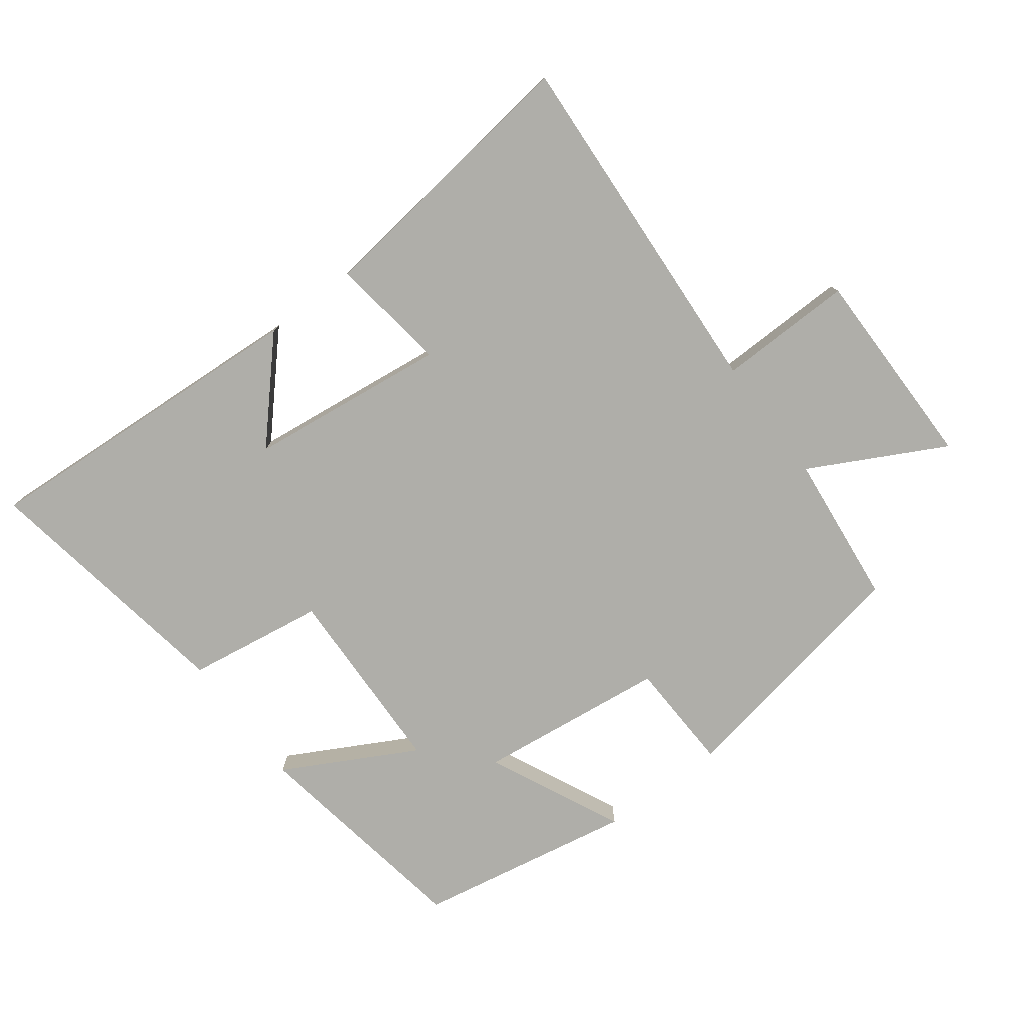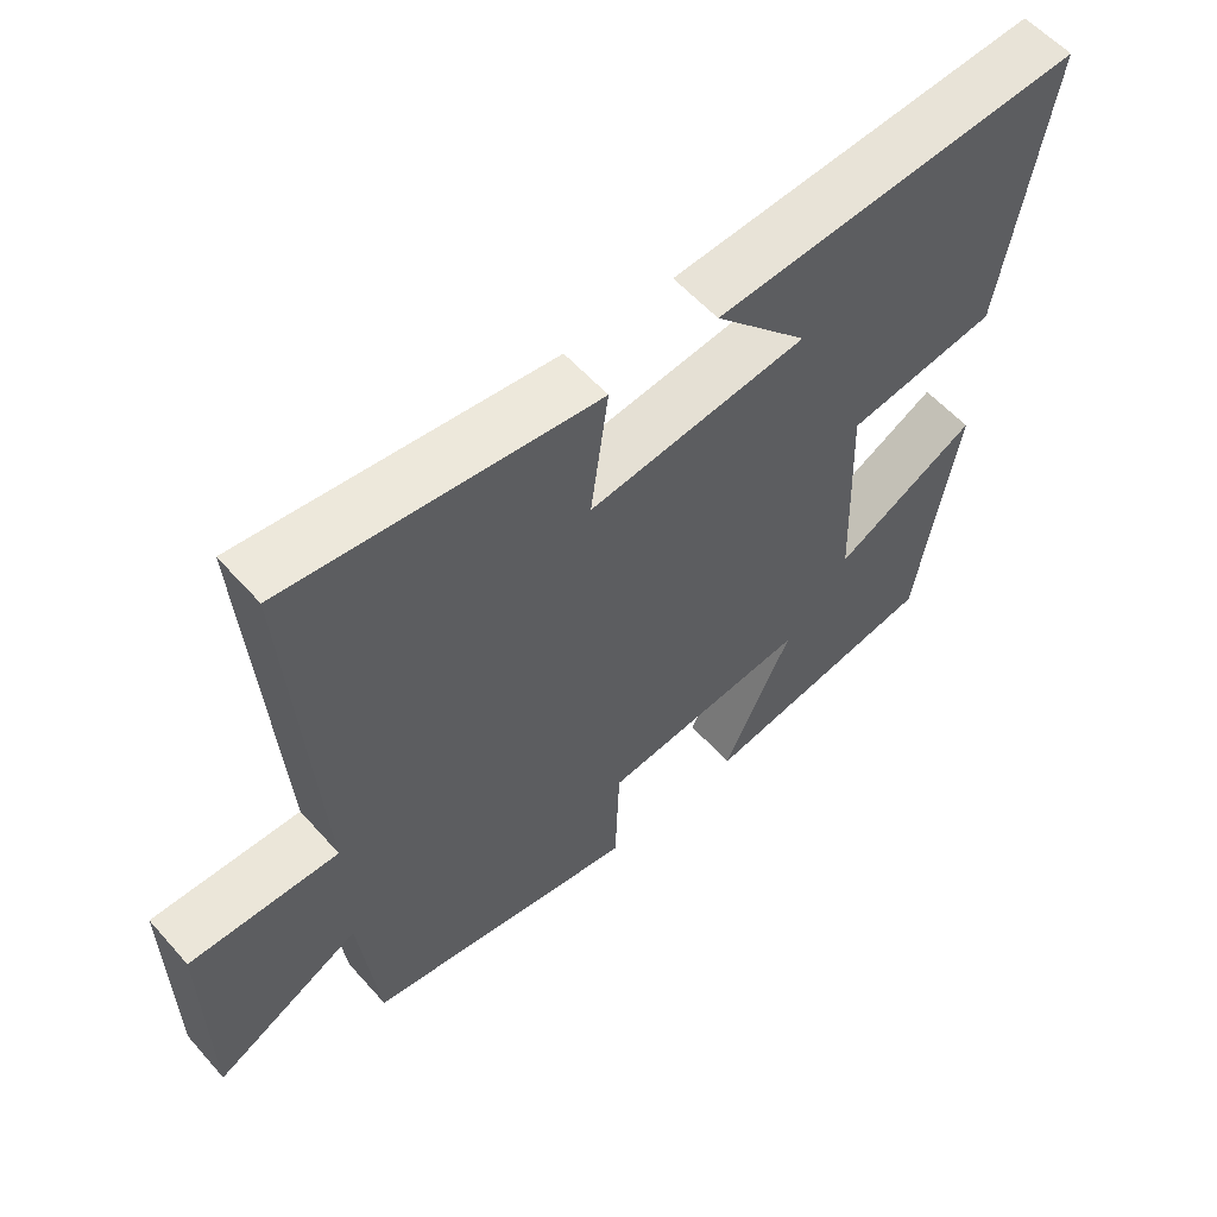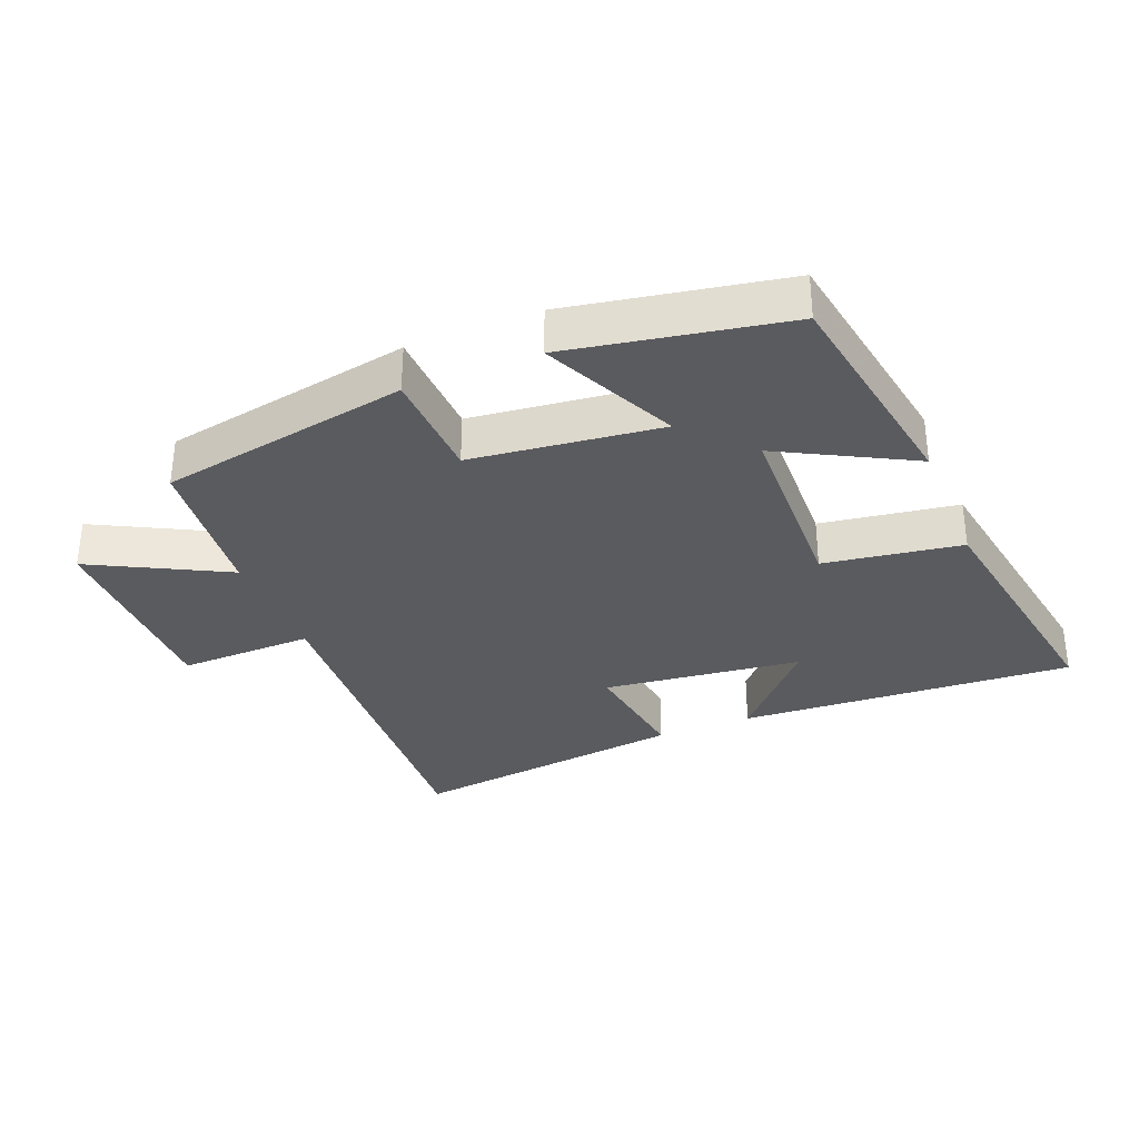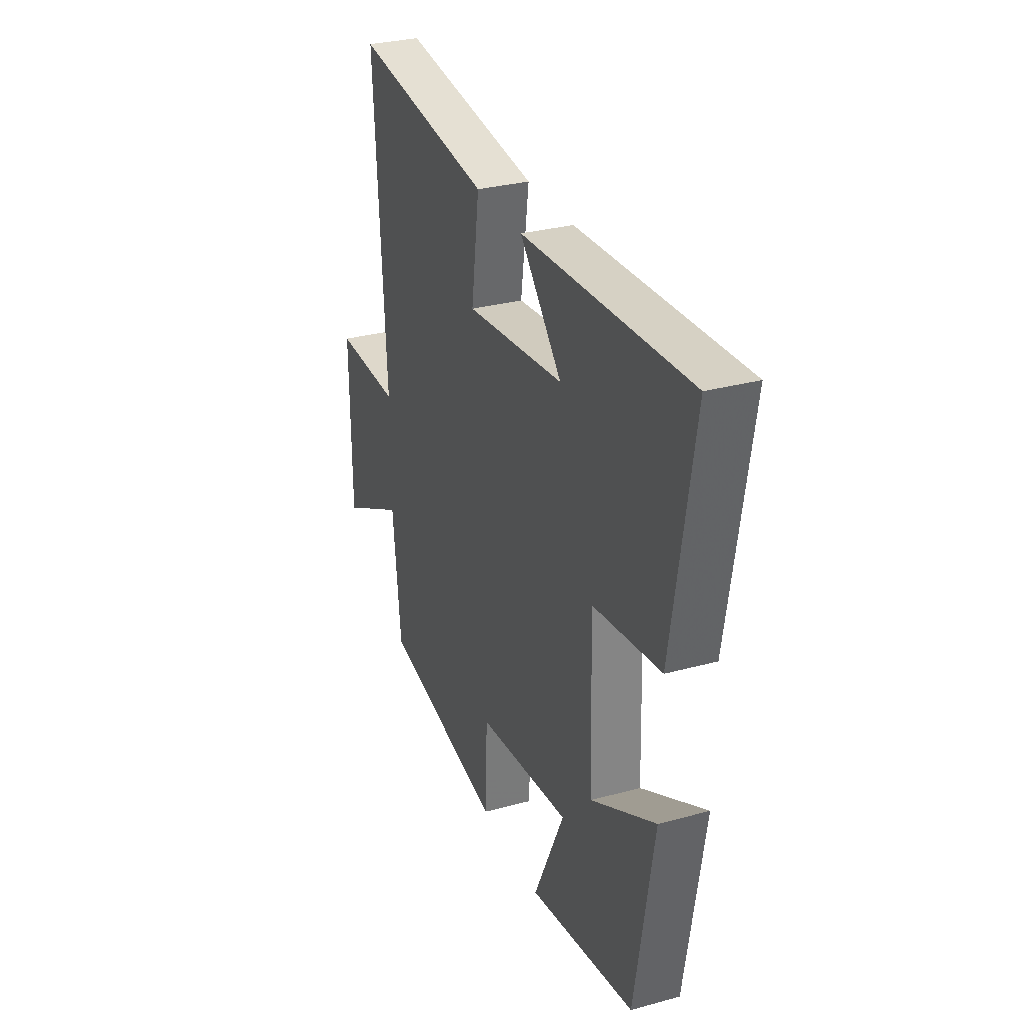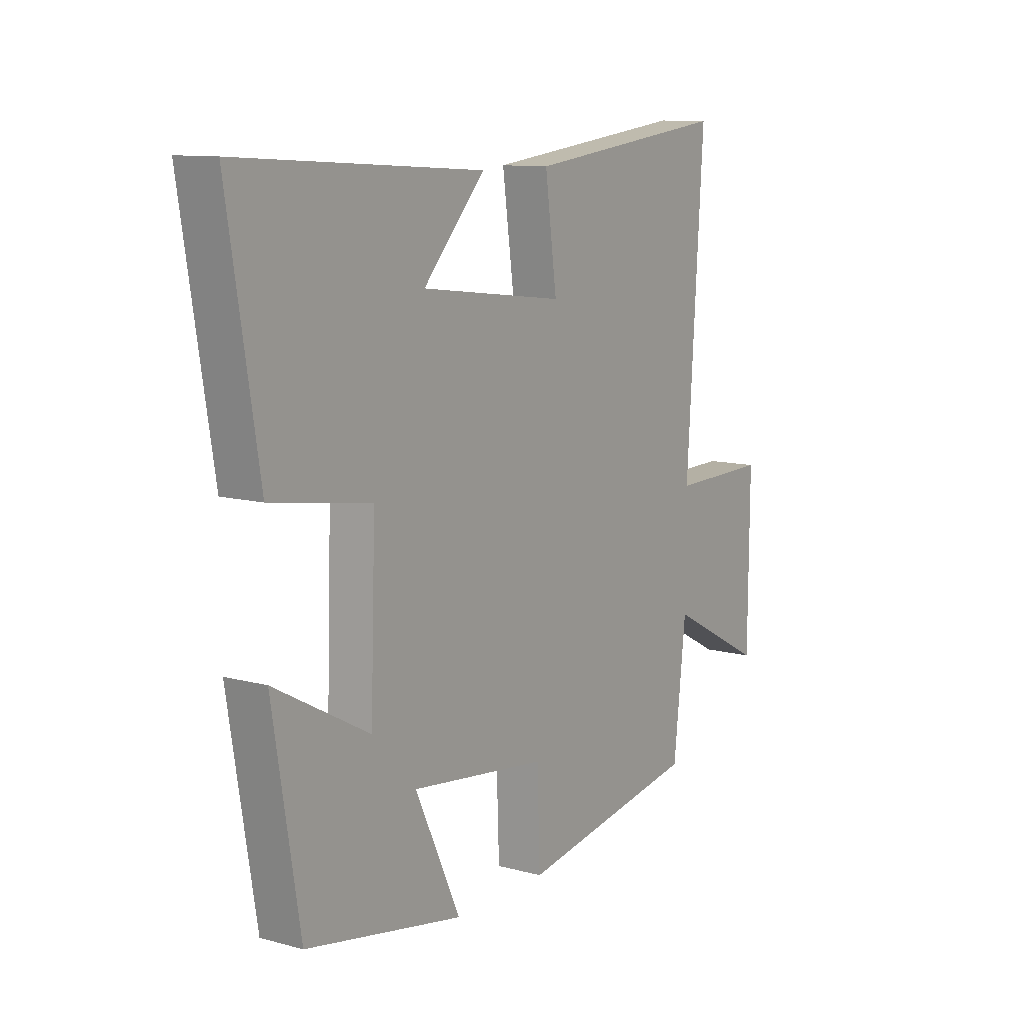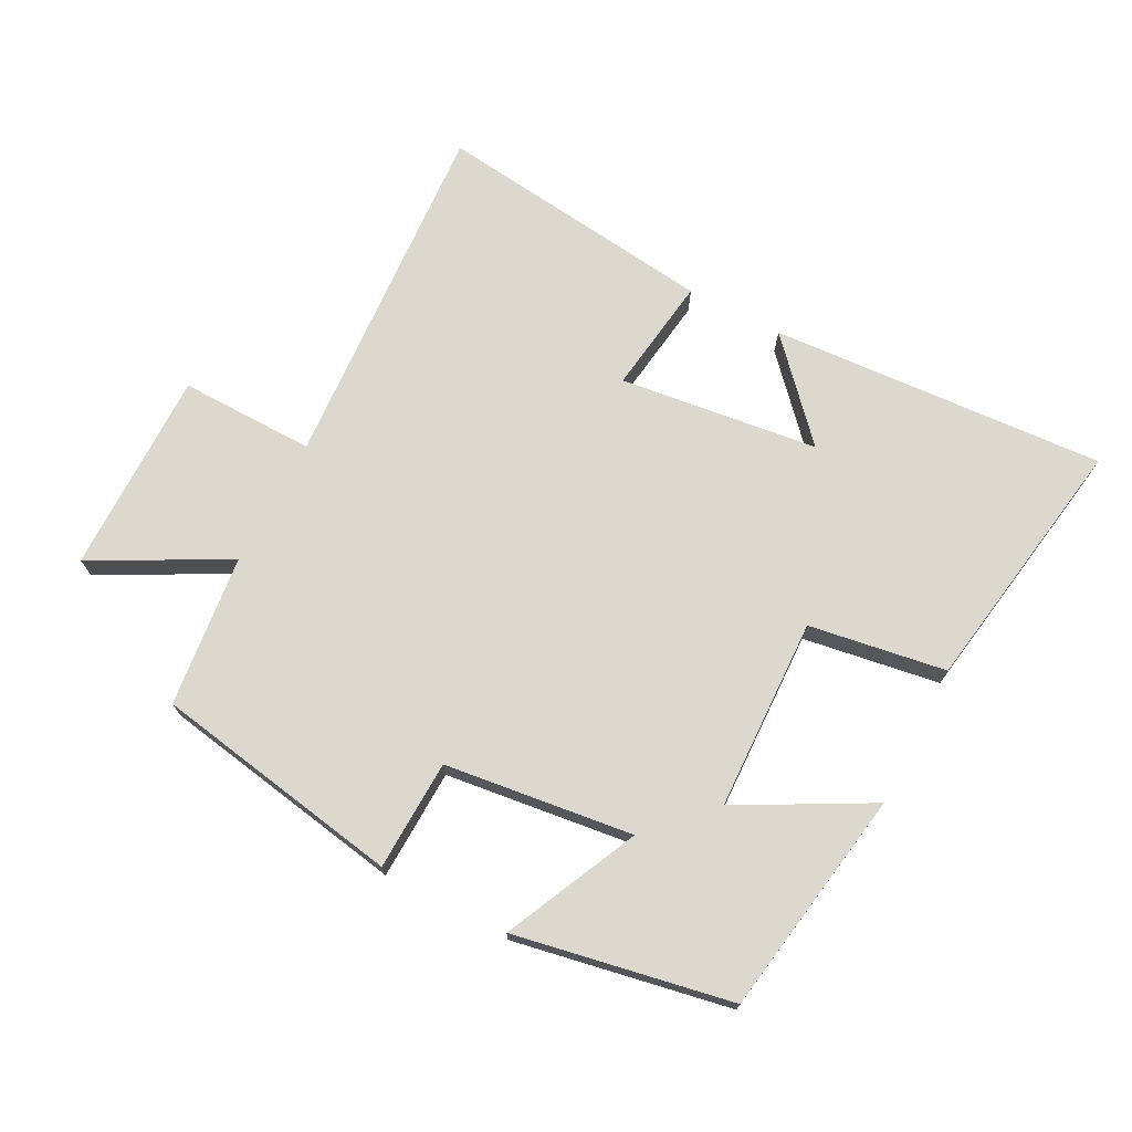
<metadata>
{"format":"obj","ext":"obj","renderer":"f3d","projection":"perspective","resolution":1024,"background":"white","views":[{"elev":-77.5,"azim":37.2,"up":"+Y"},{"elev":57.4,"azim":138.9,"up":"+Z"},{"elev":-32.9,"azim":-157.7,"up":"+Y"},{"elev":30.7,"azim":-111.4,"up":"+Z"},{"elev":10.8,"azim":-56.2,"up":"+Z"},{"elev":72.1,"azim":-152.4,"up":"+Y"}]}
</metadata>
<code>
v -0.443 0.07 -0.437
v -0.5 0.07 -0.088
v -0.299 0.07 -0.197
v -0.289 0.07 0.099
v -0.5 0.07 0.132
v -0.565 0.07 0.533
v -0.048 0.07 0.5
v -0.179 0.07 0.357
v 0.127 0.07 0.319
v 0.102 0.07 0.5
v 0.535 0.07 0.553
v 0.5 0.07 0.003
v 0.708 0.07 0.006
v 0.706 0.07 -0.308
v 0.5 0.07 -0.199
v 0.474 0.07 -0.433
v 0.09 0.07 -0.5
v 0.084 0.07 -0.33
v -0.206 0.07 -0.294
v -0.11 0.07 -0.5
v -0.443 0 -0.437
v -0.5 0 -0.088
v -0.299 0 -0.197
v -0.289 0 0.099
v -0.5 0 0.132
v -0.565 0 0.533
v -0.048 0 0.5
v -0.179 0 0.357
v 0.127 0 0.319
v 0.102 0 0.5
v 0.535 0 0.553
v 0.5 0 0.003
v 0.708 0 0.006
v 0.706 0 -0.308
v 0.5 0 -0.199
v 0.474 0 -0.433
v 0.09 0 -0.5
v 0.084 0 -0.33
v -0.206 0 -0.294
v -0.11 0 -0.5
f 1 2 3
f 20 1 3
f 19 20 3
f 18 19 3 4
f 15 16 17 18
f 15 18 4
f 12 13 14 15
f 12 15 4
f 9 10 11 12
f 12 4 5
f 9 12 5
f 8 9 5
f 5 6 7 8
f 23 22 21
f 23 21 40
f 23 40 39
f 24 23 39 38
f 38 37 36 35
f 24 38 35
f 35 34 33 32
f 24 35 32
f 32 31 30 29
f 25 24 32
f 25 32 29
f 25 29 28
f 28 27 26 25
f 1 21 22 2
f 2 22 23 3
f 3 23 24 4
f 4 24 25 5
f 5 25 26 6
f 6 26 27 7
f 7 27 28 8
f 8 28 29 9
f 9 29 30 10
f 10 30 31 11
f 11 31 32 12
f 12 32 33 13
f 13 33 34 14
f 14 34 35 15
f 15 35 36 16
f 16 36 37 17
f 17 37 38 18
f 18 38 39 19
f 19 39 40 20
f 20 40 21 1

</code>
